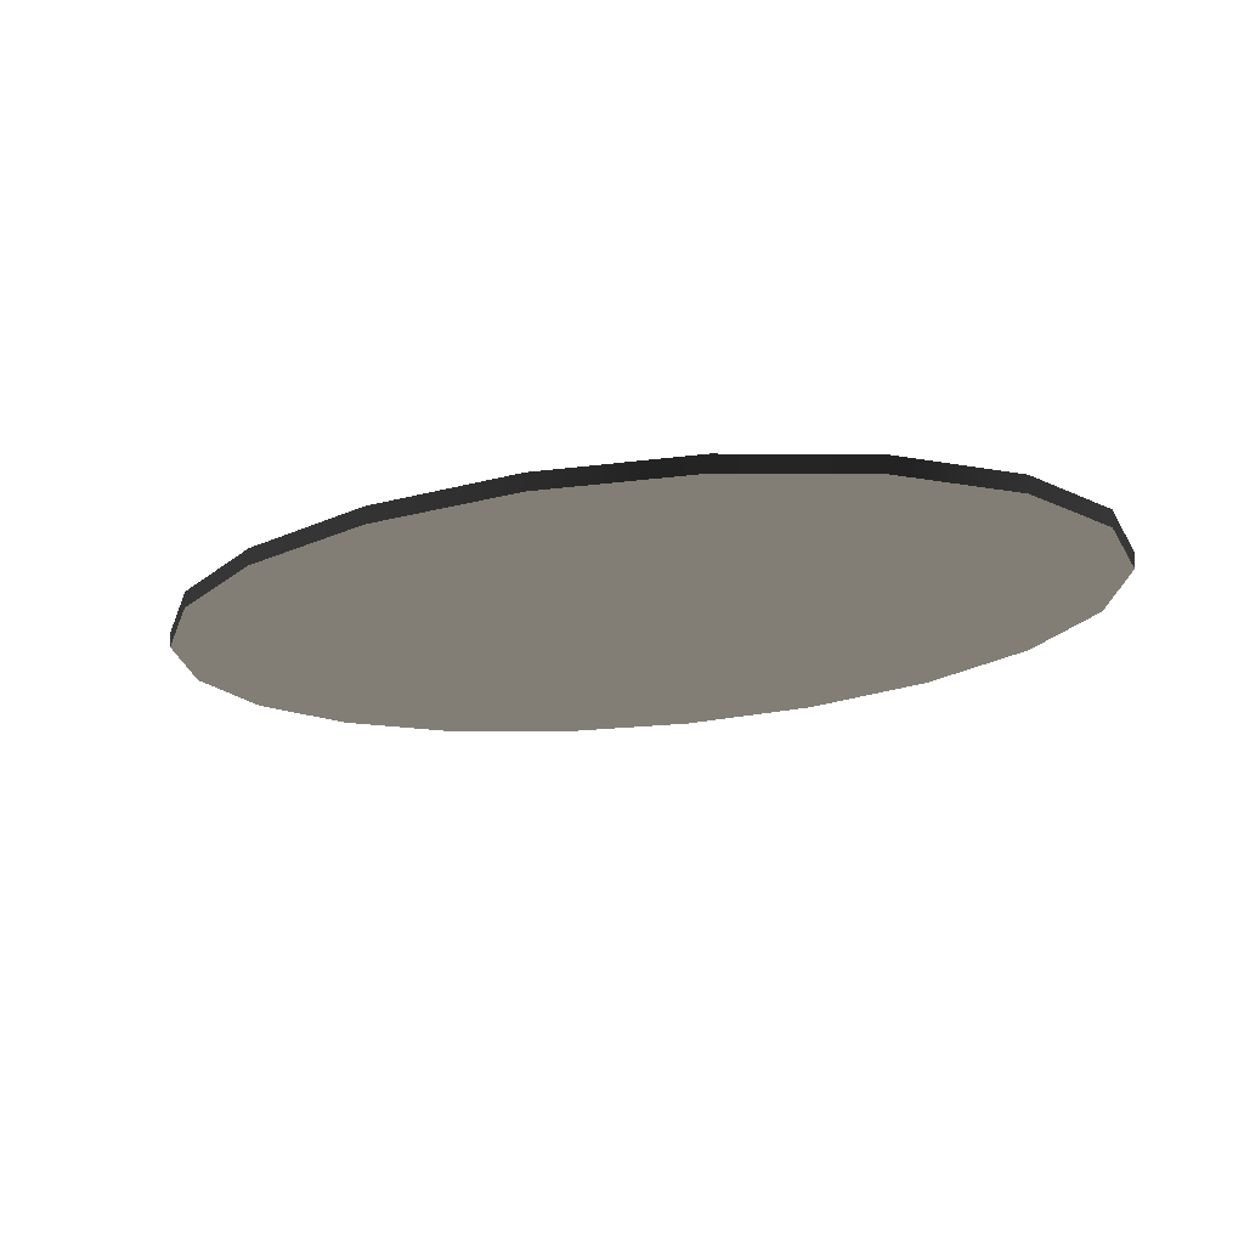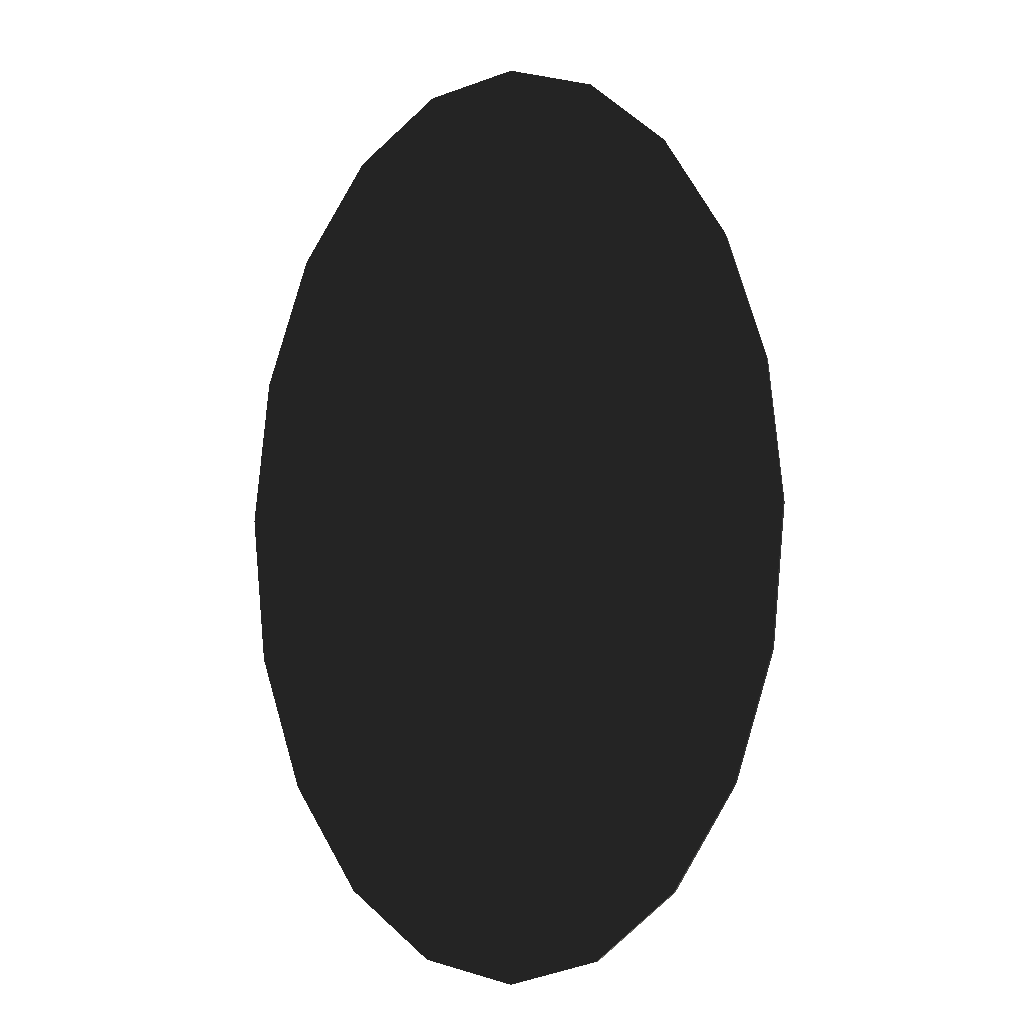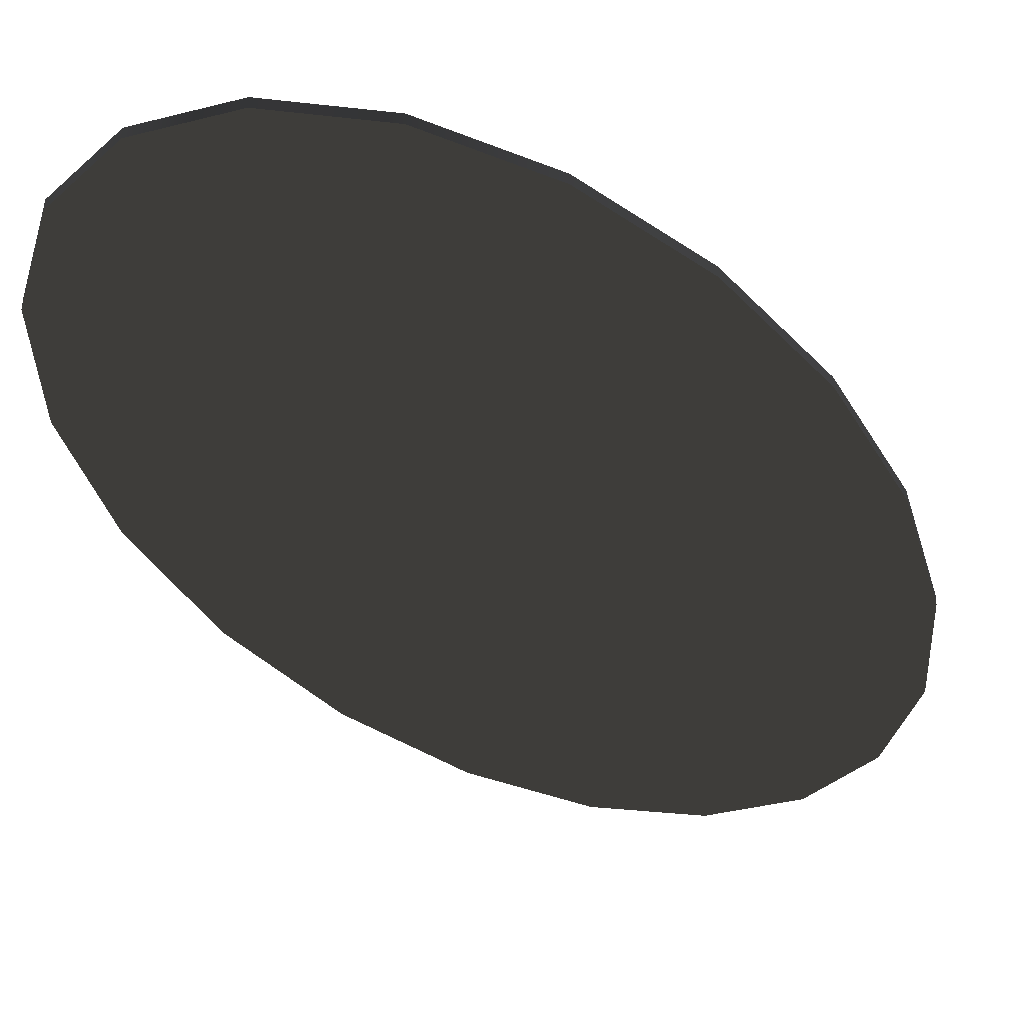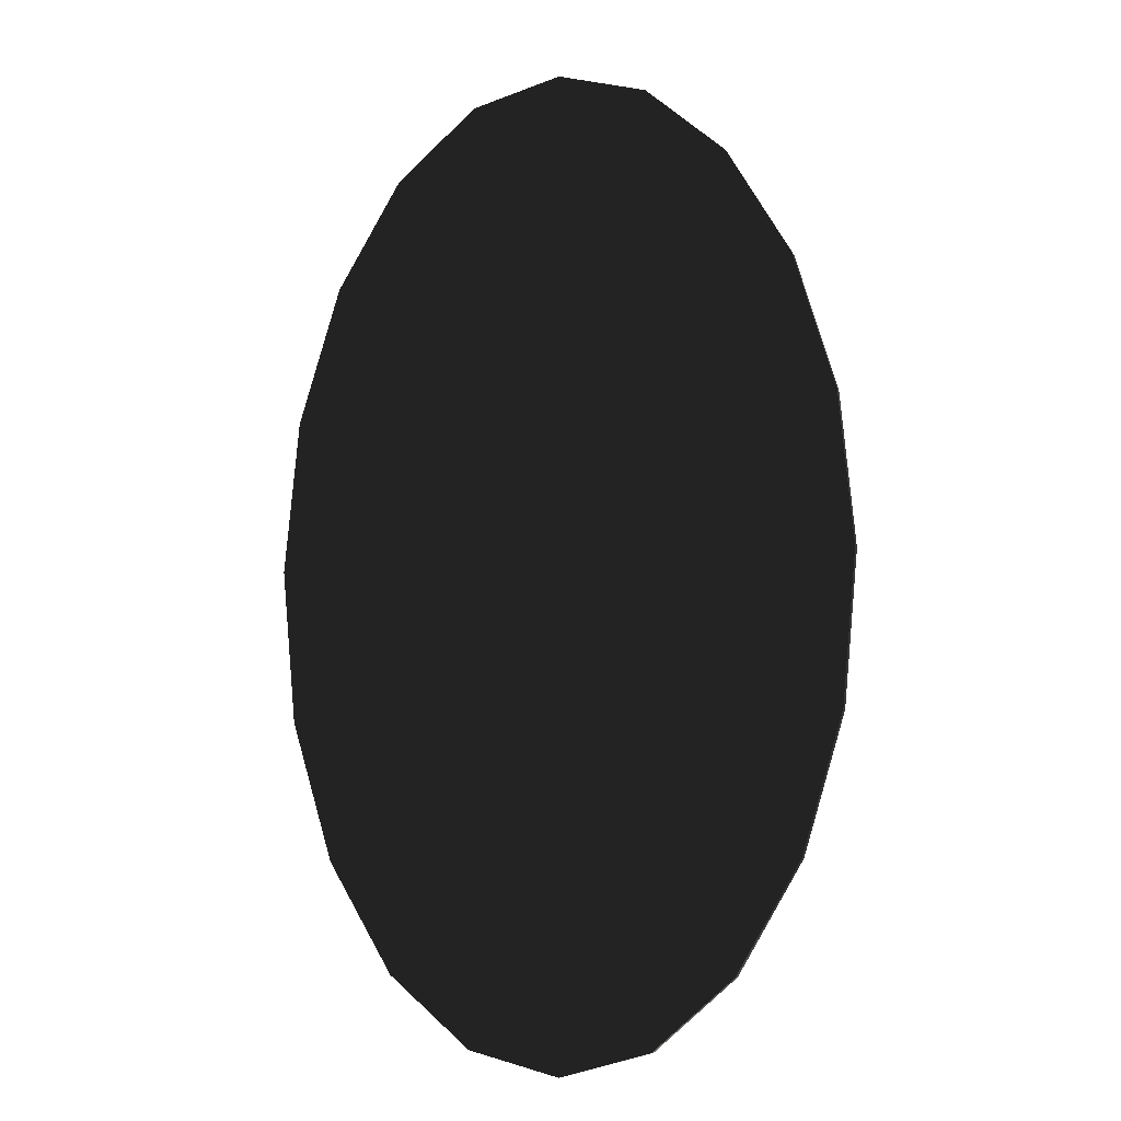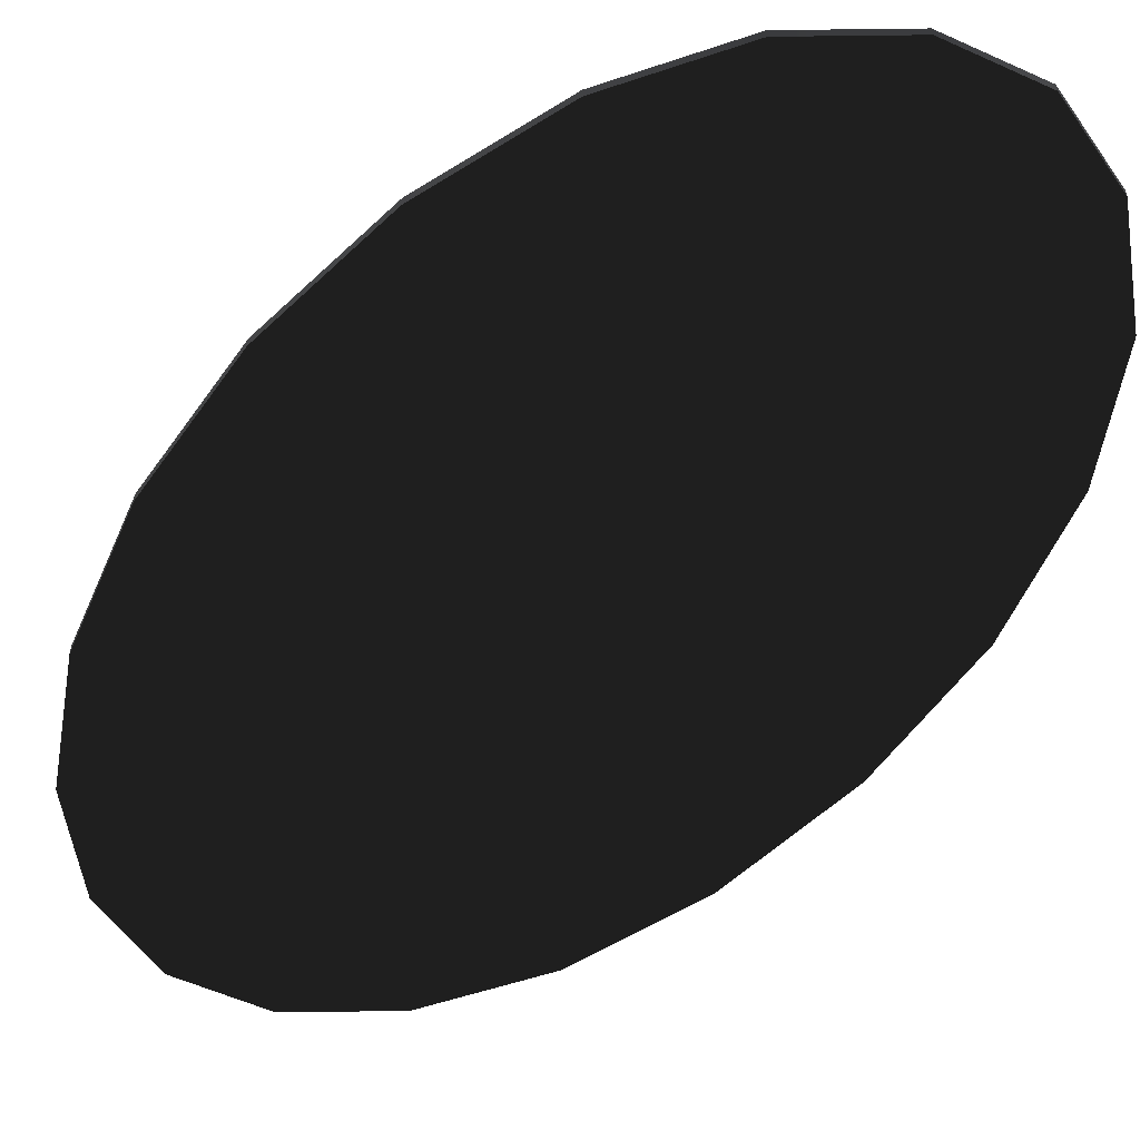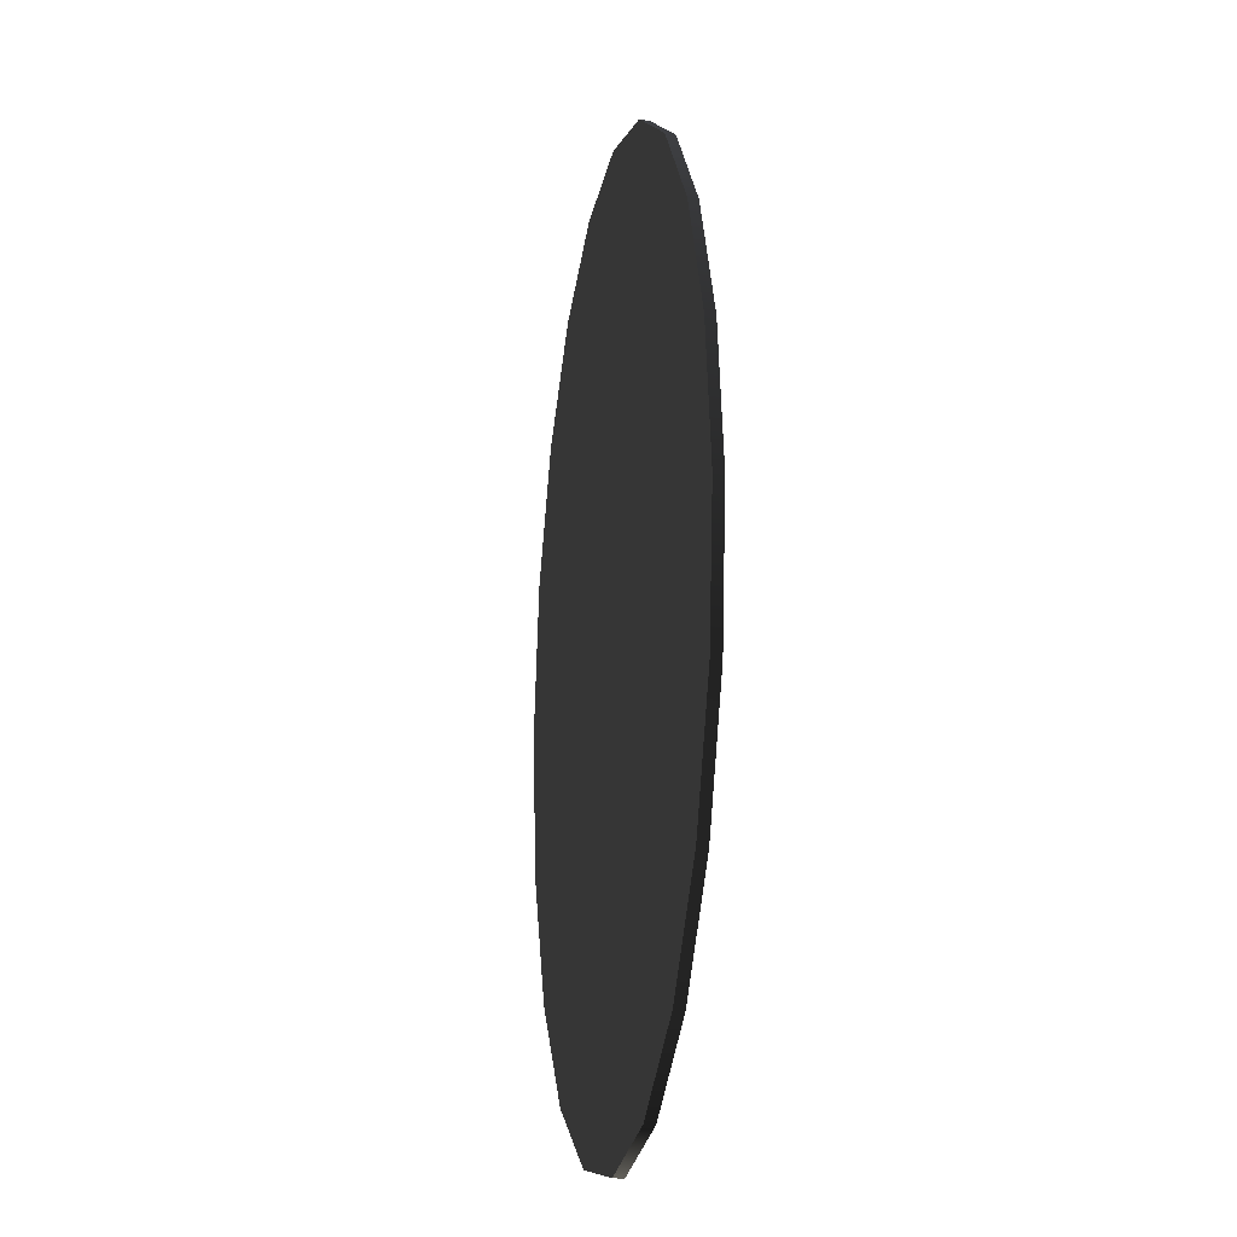
<metadata>
{"format":"obj","ext":"obj","renderer":"f3d","projection":"perspective","resolution":1024,"background":"white","views":[{"elev":-10.0,"azim":-16.3,"up":"+Y"},{"elev":-9.3,"azim":13.7,"up":"+Z"},{"elev":-38.8,"azim":-147.2,"up":"+Y"},{"elev":-9.0,"azim":-163.3,"up":"+Z"},{"elev":-56.8,"azim":-40.2,"up":"+Y"},{"elev":-24.1,"azim":-105.7,"up":"+Z"}]}
</metadata>
<code>
g default
v 6.562 0.1244 -3.625
v 5.582 0.1244 -6.896
v 4.056 0.1244 -9.491
v 2.132 0.1244 -11.16
v 0 0.1244 -11.73
v -2.132 0.1244 -11.16
v -4.056 0.1244 -9.491
v -5.582 0.1244 -6.896
v -6.562 0.1244 -3.625
v -6.9 0.1244 0
v -6.562 0.1244 3.625
v -5.582 0.1244 6.896
v -4.056 0.1244 9.491
v -2.132 0.1244 11.16
v -0 0.1244 11.73
v 2.132 0.1244 11.16
v 4.056 0.1244 9.491
v 5.582 0.1244 6.896
v 6.562 0.1244 3.625
v 6.9 0.1244 0
v 6.562 -0.1244 -3.625
v 5.582 -0.1244 -6.896
v 4.056 -0.1244 -9.491
v 2.132 -0.1244 -11.16
v 0 -0.1244 -11.73
v -2.132 -0.1244 -11.16
v -4.056 -0.1244 -9.491
v -5.582 -0.1244 -6.896
v -6.562 -0.1244 -3.625
v -6.9 -0.1244 0
v -6.562 -0.1244 3.625
v -5.582 -0.1244 6.896
v -4.056 -0.1244 9.491
v -2.132 -0.1244 11.16
v -0 -0.1244 11.73
v 2.132 -0.1244 11.16
v 4.056 -0.1244 9.491
v 5.582 -0.1244 6.896
v 6.562 -0.1244 3.625
v 6.9 -0.1244 0
v 0 0.1244 0
v 0 -0.1244 0
g Rug1
f 1 2 22 21
f 2 3 23 22
f 3 4 24 23
f 4 5 25 24
f 5 6 26 25
f 6 7 27 26
f 7 8 28 27
f 8 9 29 28
f 9 10 30 29
f 10 11 31 30
f 11 12 32 31
f 12 13 33 32
f 13 14 34 33
f 14 15 35 34
f 15 16 36 35
f 16 17 37 36
f 17 18 38 37
f 18 19 39 38
f 19 20 40 39
f 20 1 21 40
f 2 1 41
f 3 2 41
f 4 3 41
f 5 4 41
f 6 5 41
f 7 6 41
f 8 7 41
f 9 8 41
f 10 9 41
f 11 10 41
f 12 11 41
f 13 12 41
f 14 13 41
f 15 14 41
f 16 15 41
f 17 16 41
f 18 17 41
f 19 18 41
f 20 19 41
f 1 20 41
f 21 22 42
f 22 23 42
f 23 24 42
f 24 25 42
f 25 26 42
f 26 27 42
f 27 28 42
f 28 29 42
f 29 30 42
f 30 31 42
f 31 32 42
f 32 33 42
f 33 34 42
f 34 35 42
f 35 36 42
f 36 37 42
f 37 38 42
f 38 39 42
f 39 40 42
f 40 21 42

</code>
